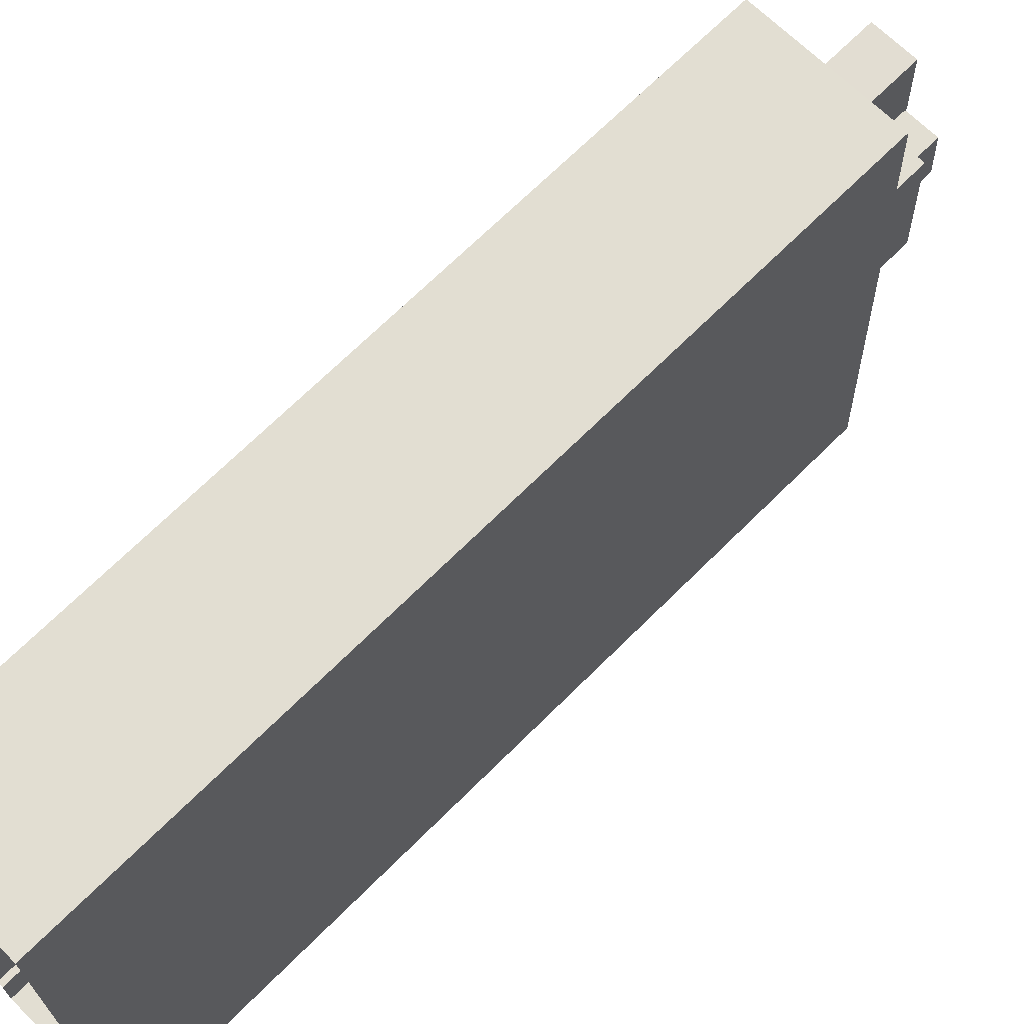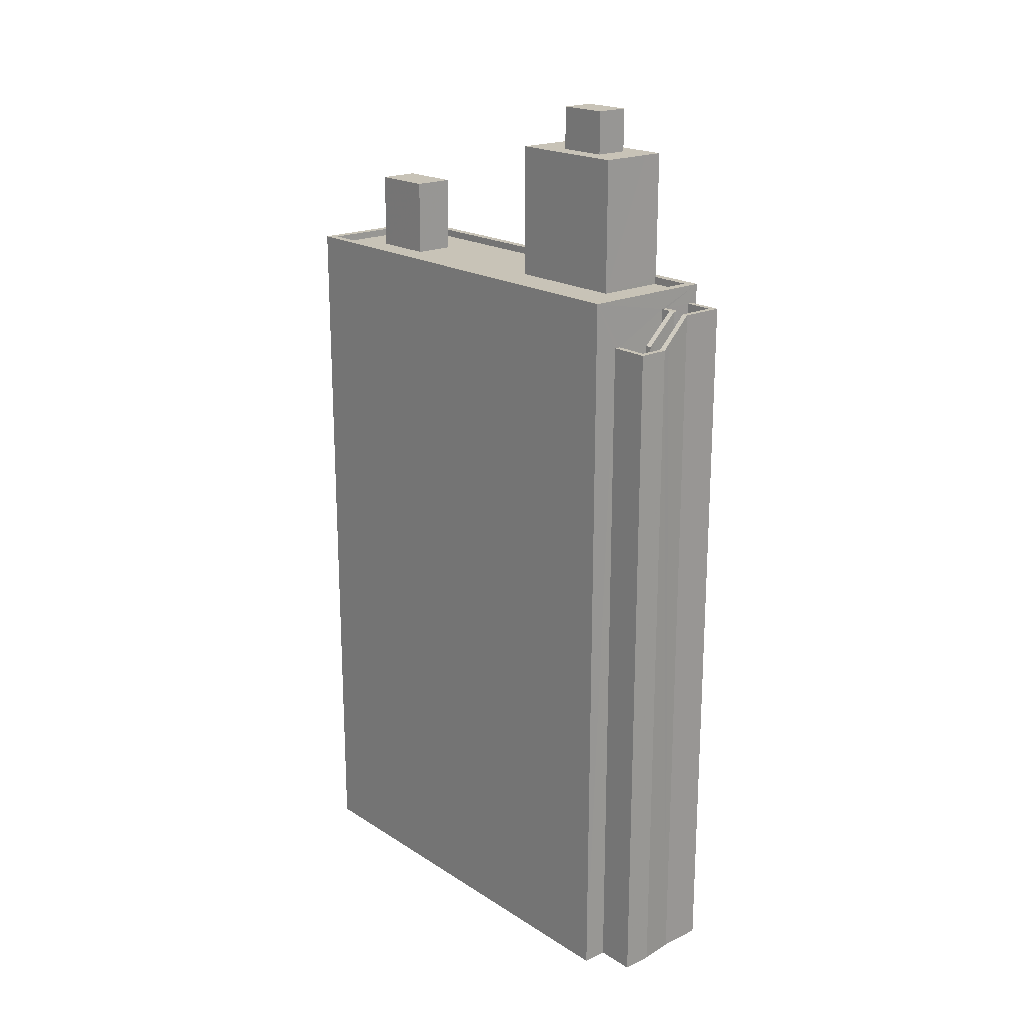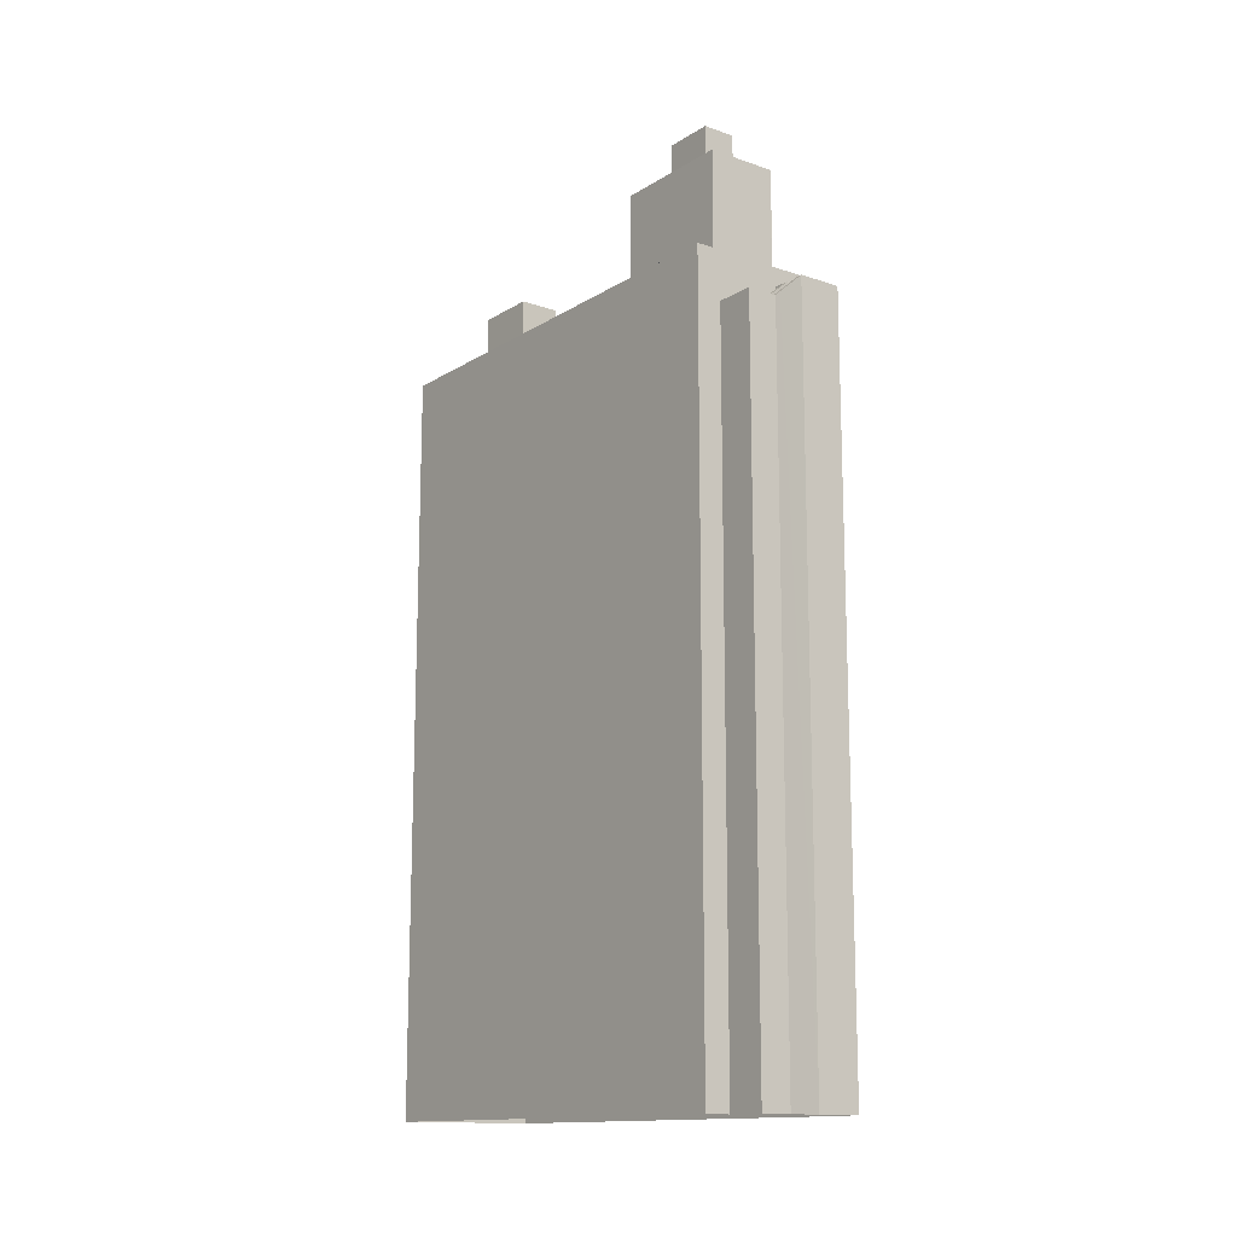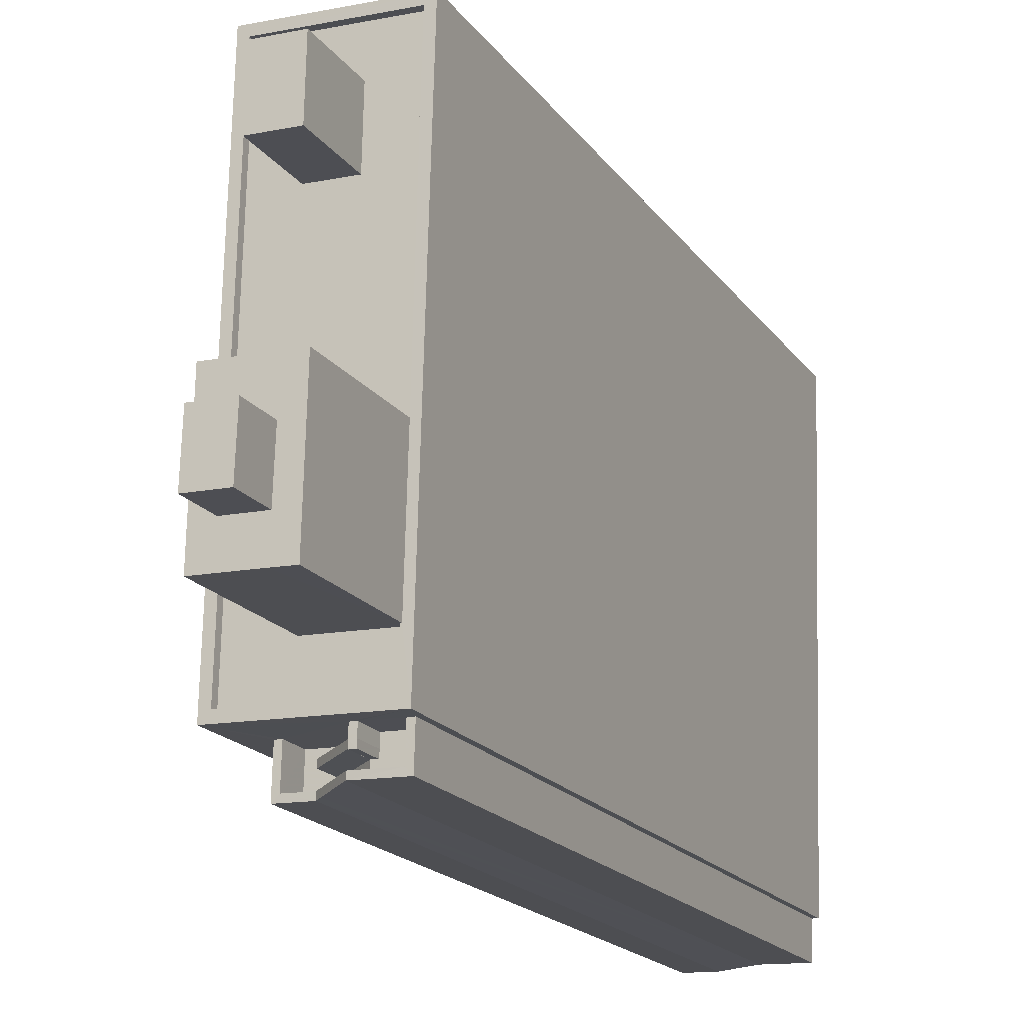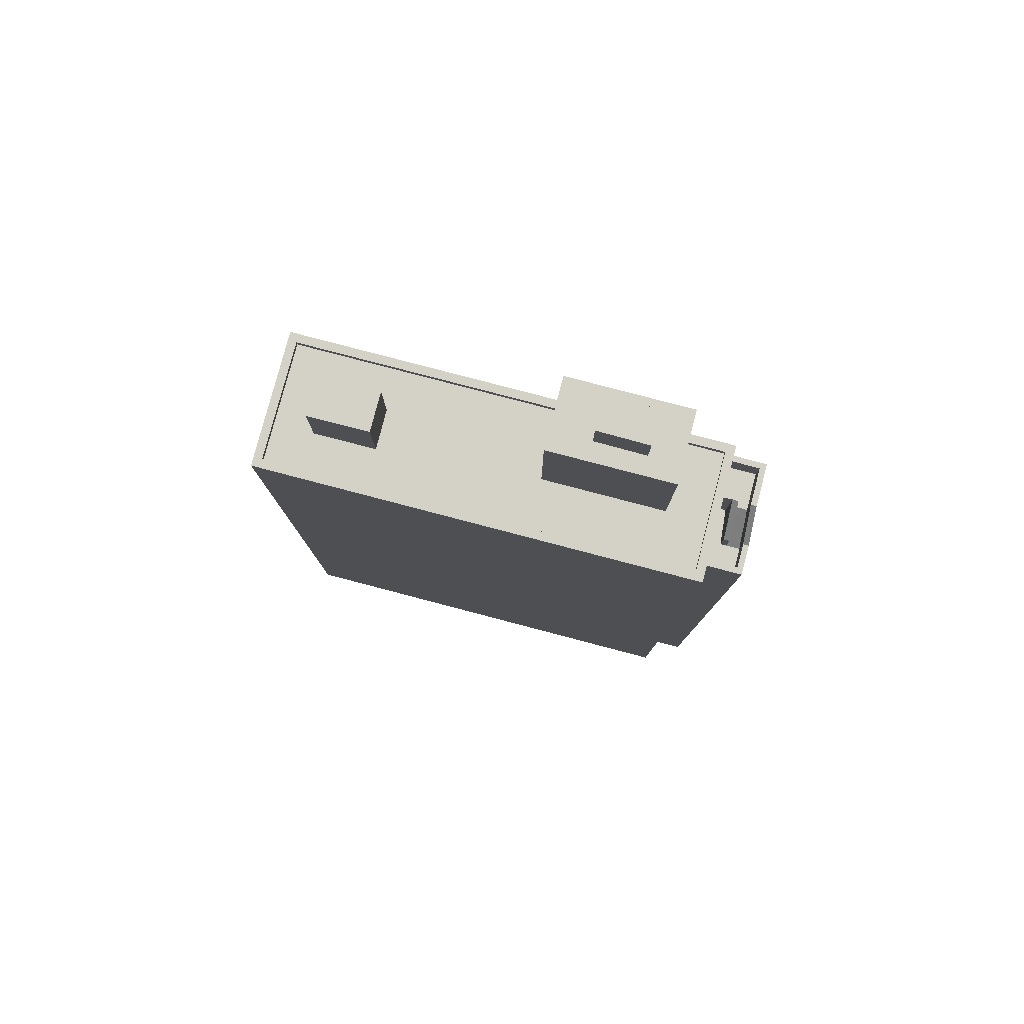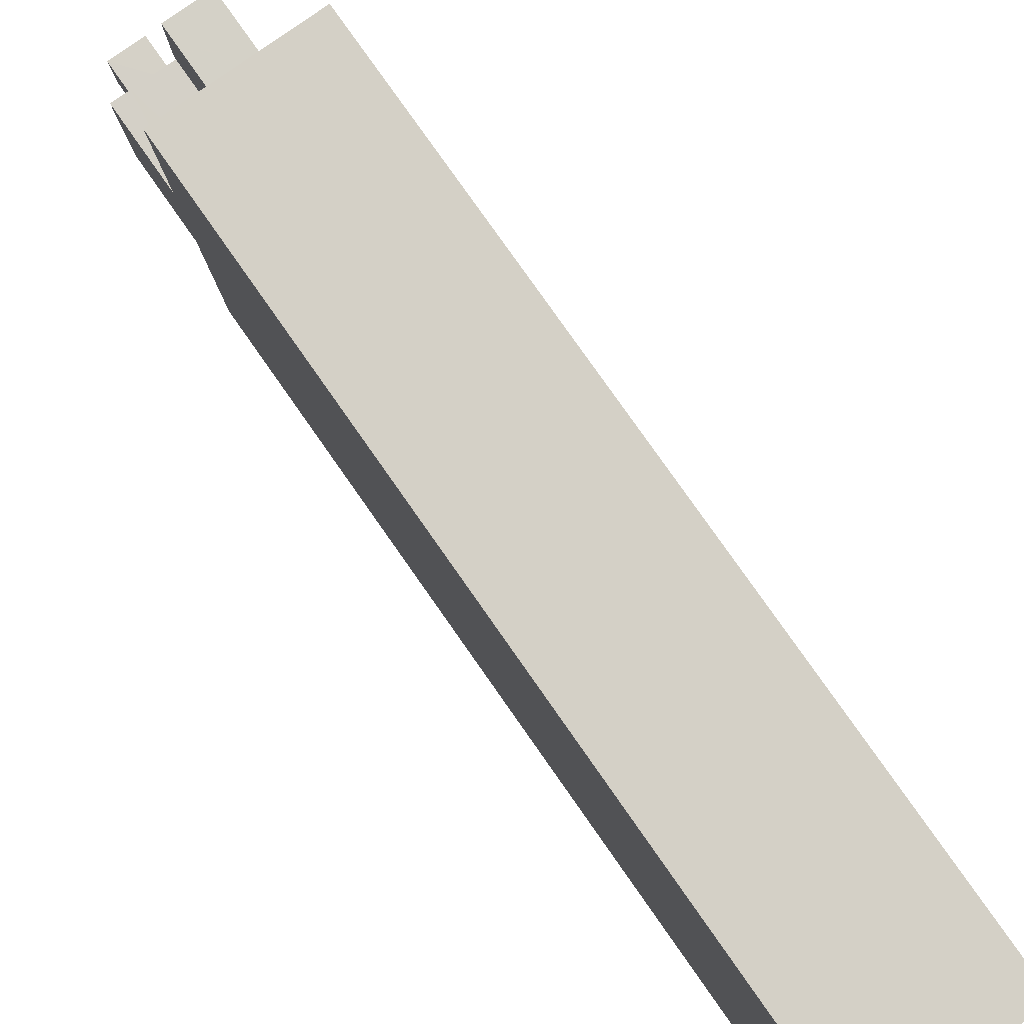
<metadata>
{"format":"obj","ext":"obj","renderer":"f3d","projection":"perspective","resolution":1024,"background":"white","views":[{"elev":68.7,"azim":-135.0,"up":"+Y"},{"elev":19.7,"azim":-42.4,"up":"+Z"},{"elev":-14.1,"azim":-38.6,"up":"+Z"},{"elev":-17.8,"azim":23.7,"up":"+Y"},{"elev":79.8,"azim":-76.9,"up":"+Z"},{"elev":78.6,"azim":145.0,"up":"+Y"}]}
</metadata>
<code>
v -5404 -3.617e+04 2.911
v -5404 -3.617e+04 2.911
v -5406 -3.617e+04 2.911
v -5404 -3.617e+04 2.911
v -5403 -3.615e+04 2.916
v -5407 -3.617e+04 2.911
v -5408 -3.617e+04 2.911
v -5408 -3.617e+04 2.911
v -5408 -3.615e+04 2.917
v -5409 -3.617e+04 2.911
v -5407 -3.617e+04 25.78
v -5407 -3.617e+04 25.78
v -5407 -3.617e+04 25.61
v -5406 -3.617e+04 26.45
v -5407 -3.617e+04 25.61
v -5406 -3.617e+04 26.44
v -5406 -3.617e+04 26.61
v -5406 -3.617e+04 26.61
v -5406 -3.617e+04 27.44
v -5407 -3.617e+04 26.78
v -5407 -3.617e+04 26.78
v -5406 -3.617e+04 27.61
v -5406 -3.617e+04 27.61
v -5406 -3.617e+04 27.61
v -5407 -3.617e+04 26.61
v -5407 -3.617e+04 26.61
v -5407 -3.617e+04 26.61
v -5407 -3.617e+04 26.78
v -5406 -3.617e+04 27.45
v -5406 -3.617e+04 27.45
v -5407 -3.617e+04 26.61
v -5407 -3.617e+04 26.61
v -5406 -3.617e+04 27.61
v -5406 -3.617e+04 27.61
v -5406 -3.617e+04 27.61
v -5407 -3.617e+04 25.61
v -5408 -3.617e+04 25.61
v -5406 -3.617e+04 25.61
v -5406 -3.617e+04 25.61
v -5407 -3.617e+04 25.61
v -5408 -3.617e+04 25.61
v -5408 -3.617e+04 26.61
v -5408 -3.617e+04 26.61
v -5408 -3.617e+04 26.61
v -5408 -3.617e+04 26.61
v -5405 -3.617e+04 26.61
v -5406 -3.617e+04 26.61
v -5406 -3.617e+04 26.61
v -5405 -3.617e+04 26.61
v -5405 -3.617e+04 26.61
v -5404 -3.617e+04 26.61
v -5404 -3.617e+04 26.61
v -5405 -3.617e+04 27.61
v -5405 -3.617e+04 27.61
v -5405 -3.617e+04 27.61
v -5406 -3.617e+04 27.61
v -5404 -3.617e+04 27.61
v -5404 -3.617e+04 27.61
v -5404 -3.617e+04 27.61
v -5404 -3.617e+04 27.61
v -5403 -3.615e+04 28.26
v -5408 -3.615e+04 28.26
v -5408 -3.615e+04 28.26
v -5404 -3.615e+04 28.26
v -5409 -3.617e+04 28.25
v -5404 -3.617e+04 28.25
v -5408 -3.617e+04 28.25
v -5404 -3.617e+04 28.25
v -5405 -3.615e+04 28.01
v -5404 -3.615e+04 28.01
v -5405 -3.615e+04 28.01
v -5404 -3.616e+04 28.01
v -5405 -3.616e+04 28.01
v -5405 -3.616e+04 28.01
v -5408 -3.617e+04 28
v -5404 -3.617e+04 28
v -5407 -3.617e+04 28.01
v -5404 -3.617e+04 28
v -5407 -3.616e+04 28.01
v -5408 -3.615e+04 28.01
v -5407 -3.615e+04 28.01
v -5406 -3.616e+04 28.01
v -5404 -3.616e+04 28.26
v -5404 -3.617e+04 28.25
v -5404 -3.616e+04 28.26
v -5404 -3.617e+04 28.25
v -5406 -3.616e+04 34.04
v -5406 -3.616e+04 34.04
v -5405 -3.616e+04 34.04
v -5405 -3.616e+04 34.04
v -5405 -3.617e+04 32.58
v -5405 -3.616e+04 32.58
v -5406 -3.616e+04 32.58
v -5407 -3.617e+04 32.58
v -5406 -3.616e+04 32.58
v -5406 -3.616e+04 32.58
v -5405 -3.616e+04 32.58
v -5405 -3.616e+04 32.58
v -5404 -3.616e+04 32.58
v -5404 -3.617e+04 32.58
v -5405 -3.616e+04 30.6
v -5407 -3.615e+04 30.6
v -5407 -3.616e+04 30.6
v -5405 -3.615e+04 30.6
f 1 2 3
f 4 1 5
f 6 7 8
f 6 8 3
f 8 9 5
f 8 10 9
f 3 8 1
f 8 5 1
f 11 12 13
f 12 11 14
f 13 12 15
f 14 11 16
f 14 16 17
f 17 16 18
f 19 20 21
f 22 19 21
f 19 23 24
f 22 23 19
f 25 21 26
f 26 20 27
f 26 21 20
f 28 29 30
f 28 30 31
f 32 28 31
f 30 29 33
f 30 33 34
f 29 35 33
f 36 13 37
f 38 39 40
f 37 13 15
f 37 40 41
f 40 39 41
f 37 15 40
f 25 26 42
f 25 42 43
f 42 44 43
f 42 45 44
f 17 18 46
f 47 17 46
f 18 48 46
f 49 50 51
f 46 48 52
f 51 50 46
f 51 46 52
f 33 53 34
f 53 54 34
f 34 55 56
f 34 54 55
f 23 22 57
f 22 58 57
f 57 59 60
f 57 58 59
f 61 62 63
f 61 63 64
f 65 66 67
f 62 65 67
f 67 66 68
f 67 63 62
f 69 70 71
f 72 70 73
f 74 72 73
f 70 69 73
f 75 76 77
f 76 78 77
f 75 79 80
f 71 80 81
f 69 71 81
f 74 73 82
f 81 80 79
f 73 79 82
f 82 75 77
f 82 79 75
f 64 83 61
f 61 83 66
f 66 84 68
f 83 64 85
f 68 84 86
f 83 84 66
f 87 88 89
f 90 87 89
f 91 92 93
f 93 94 91
f 94 95 96
f 97 95 98
f 96 95 97
f 94 93 95
f 98 99 97
f 100 99 98
f 91 100 92
f 100 98 92
f 101 102 103
f 101 104 102
f 18 16 20
f 24 18 19
f 11 13 27
f 16 11 27
f 19 18 20
f 20 16 27
f 23 18 24
f 23 48 18
f 26 27 13
f 36 26 13
f 32 15 12
f 14 17 29
f 12 14 28
f 17 35 29
f 32 12 28
f 28 14 29
f 32 40 15
f 32 31 40
f 34 38 30
f 30 38 31
f 38 40 31
f 33 35 17
f 47 33 17
f 21 25 3
f 21 3 22
f 25 6 3
f 25 43 7
f 6 25 7
f 43 44 8
f 7 43 8
f 26 36 37
f 42 26 37
f 41 42 37
f 41 45 42
f 58 22 3
f 2 58 3
f 1 58 2
f 1 59 58
f 34 56 39
f 38 34 39
f 48 57 52
f 48 23 57
f 53 33 47
f 46 53 47
f 49 54 50
f 49 55 54
f 53 46 50
f 54 53 50
f 51 52 57
f 60 51 57
f 59 1 4
f 4 66 59
f 8 44 10
f 56 66 65
f 41 39 45
f 10 44 65
f 49 51 60
f 59 66 60
f 45 39 56
f 44 45 65
f 49 60 55
f 55 66 56
f 45 56 65
f 60 66 55
f 65 9 10
f 65 62 9
f 61 5 9
f 62 61 9
f 66 4 5
f 61 66 5
f 68 76 75
f 67 68 75
f 67 75 80
f 63 67 80
f 70 64 71
f 71 63 80
f 71 64 63
f 78 76 68
f 86 78 68
f 85 64 70
f 72 85 70
f 93 89 88
f 93 92 89
f 95 88 87
f 95 93 88
f 95 87 90
f 98 95 90
f 98 90 89
f 92 98 89
f 94 77 91
f 77 78 86
f 91 86 100
f 100 86 84
f 91 77 86
f 82 77 94
f 96 82 94
f 96 74 82
f 85 72 74
f 99 83 85
f 97 99 85
f 74 96 97
f 97 85 74
f 83 99 100
f 84 83 100
f 101 103 79
f 73 101 79
f 103 102 81
f 79 103 81
f 81 104 69
f 81 102 104
f 69 101 73
f 69 104 101

</code>
